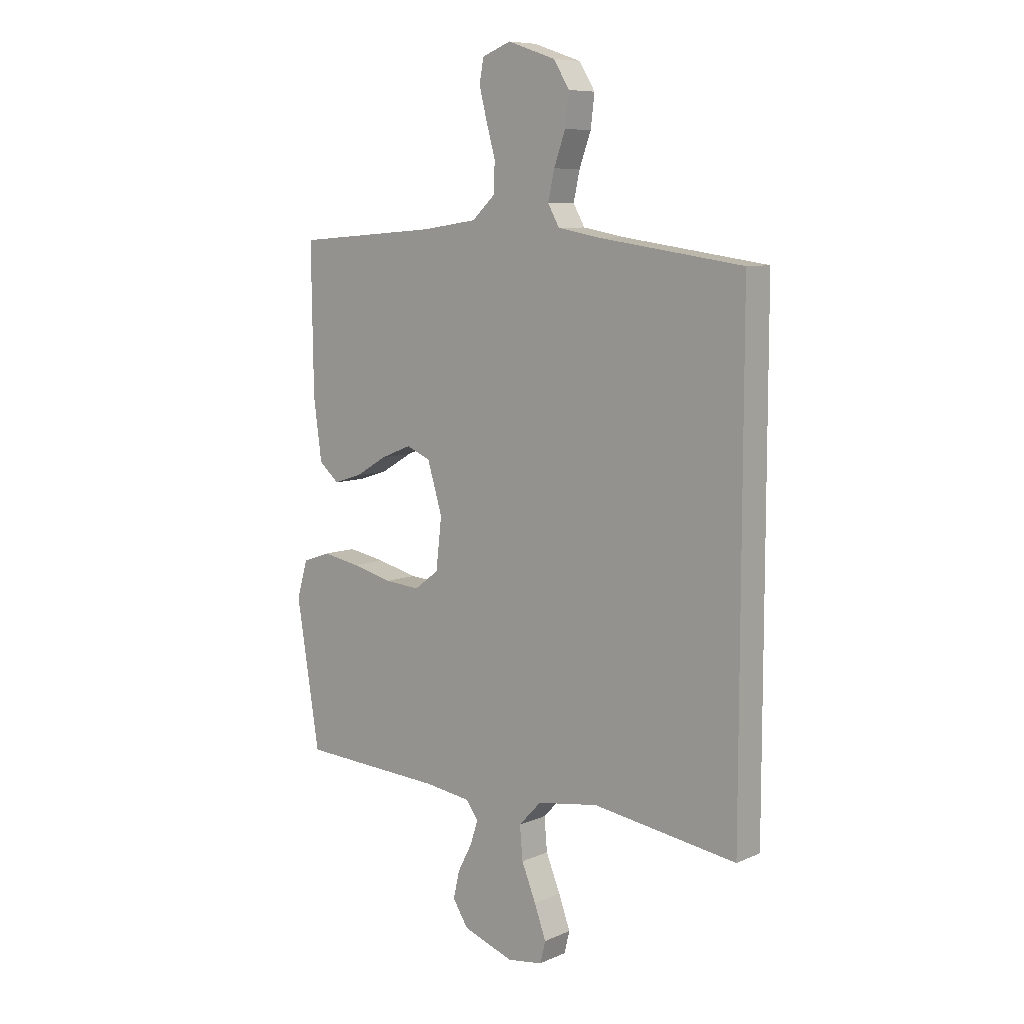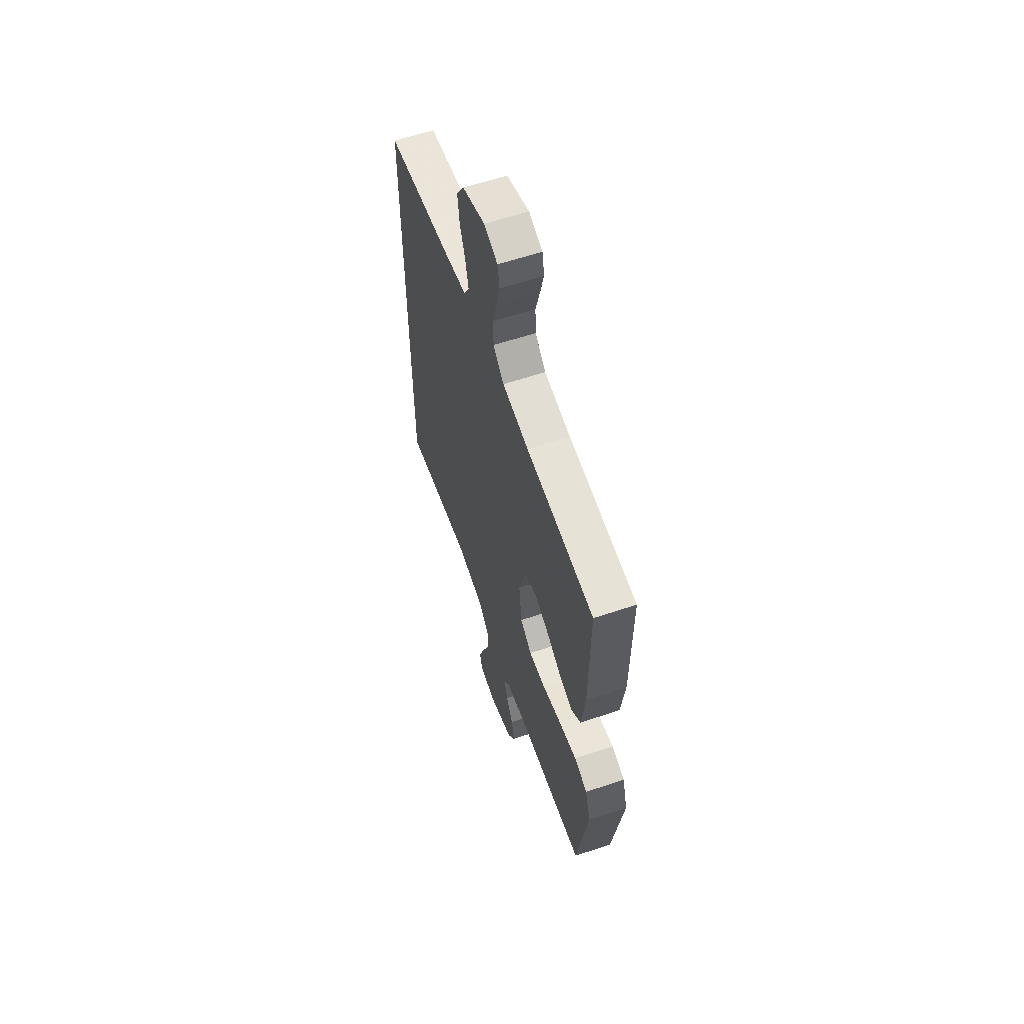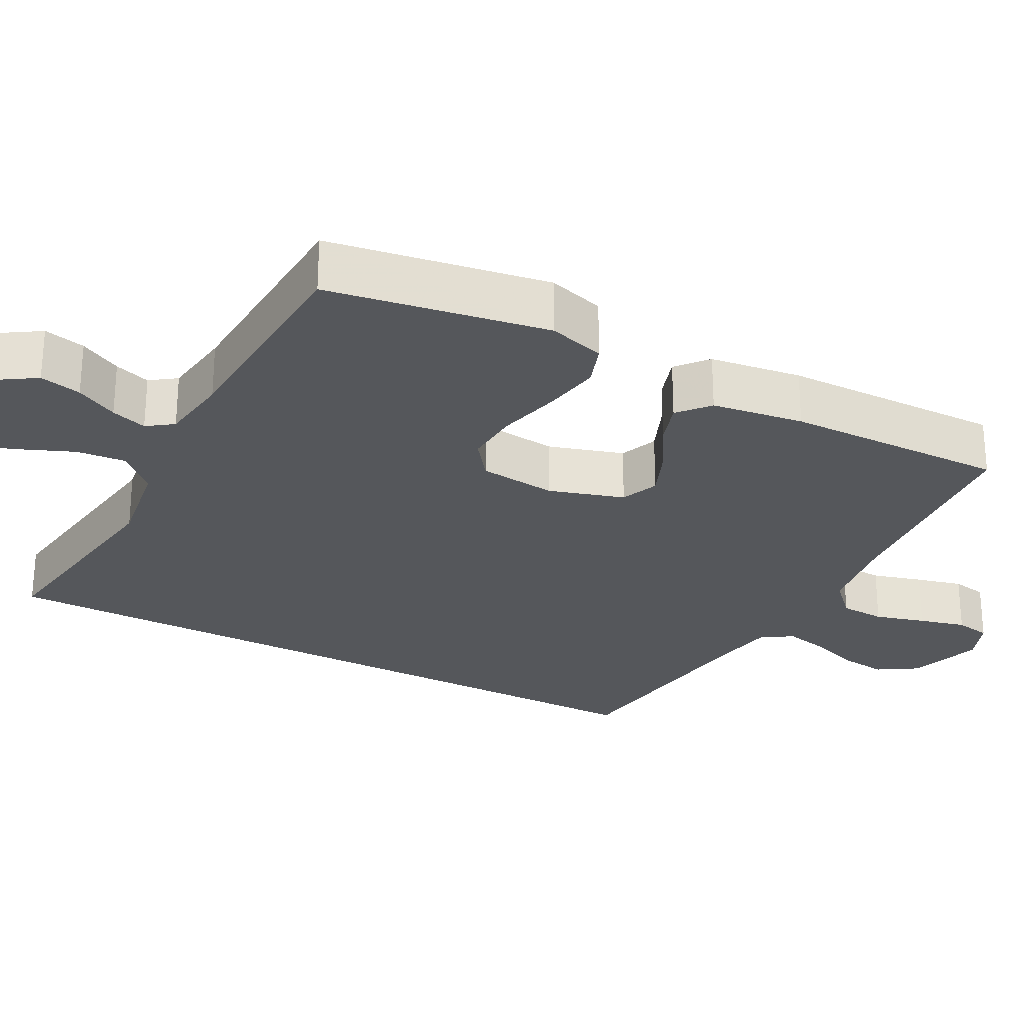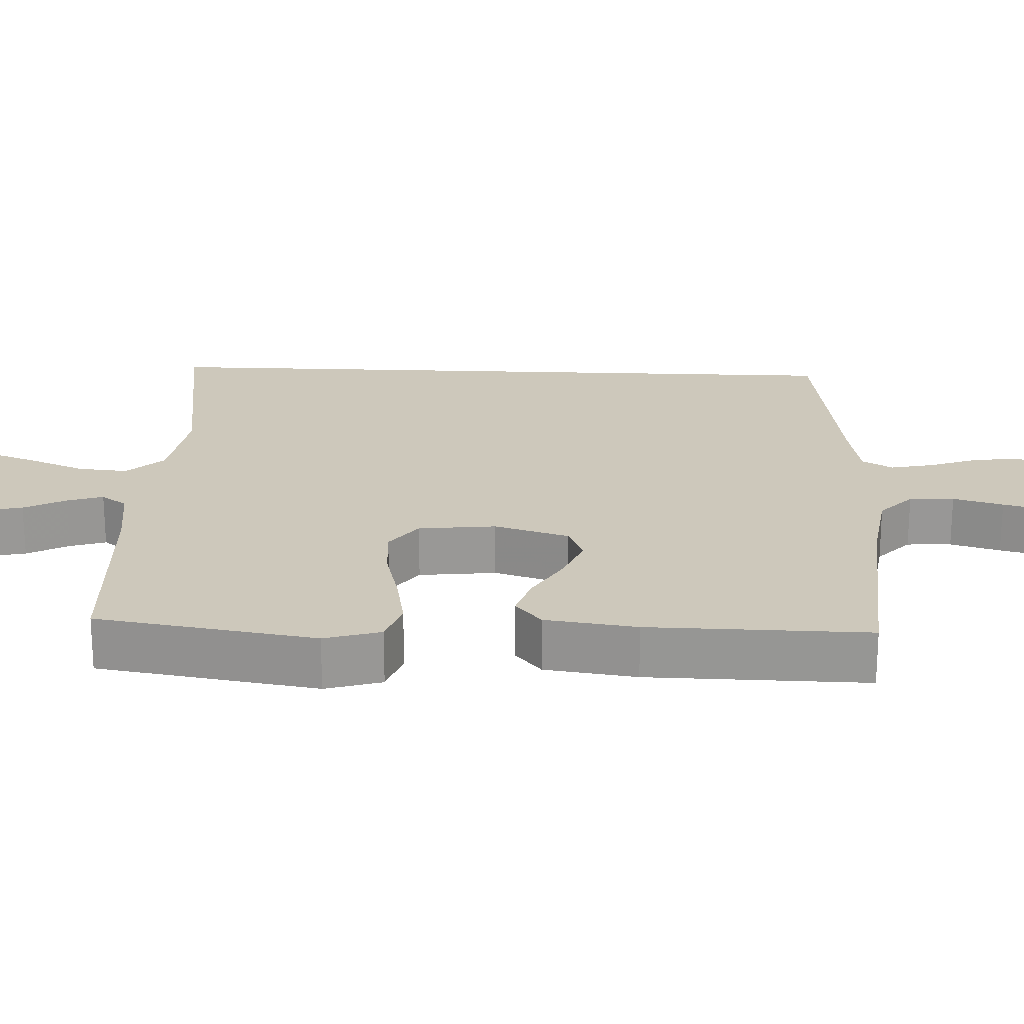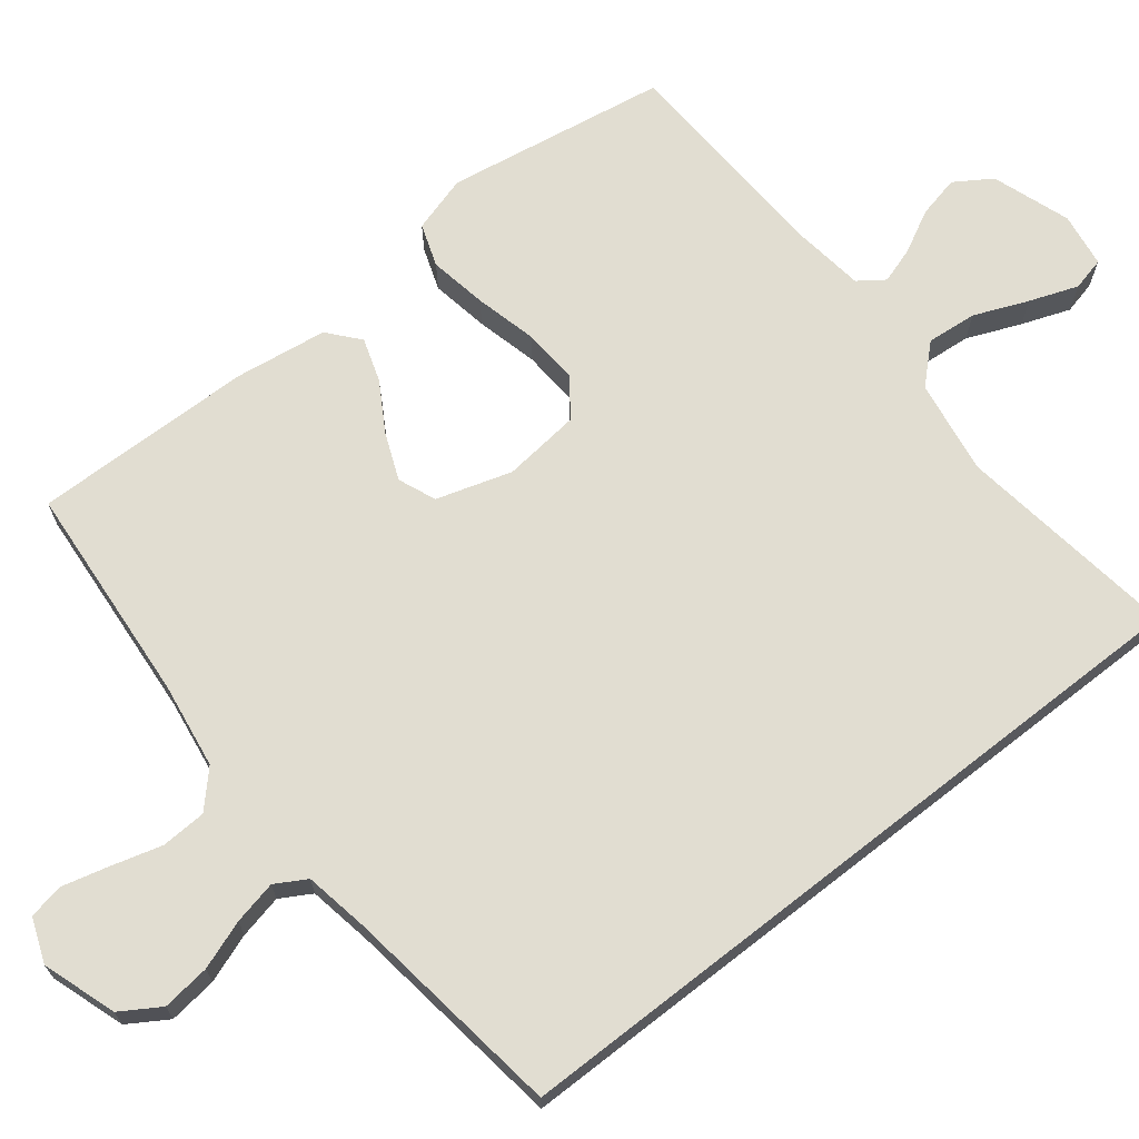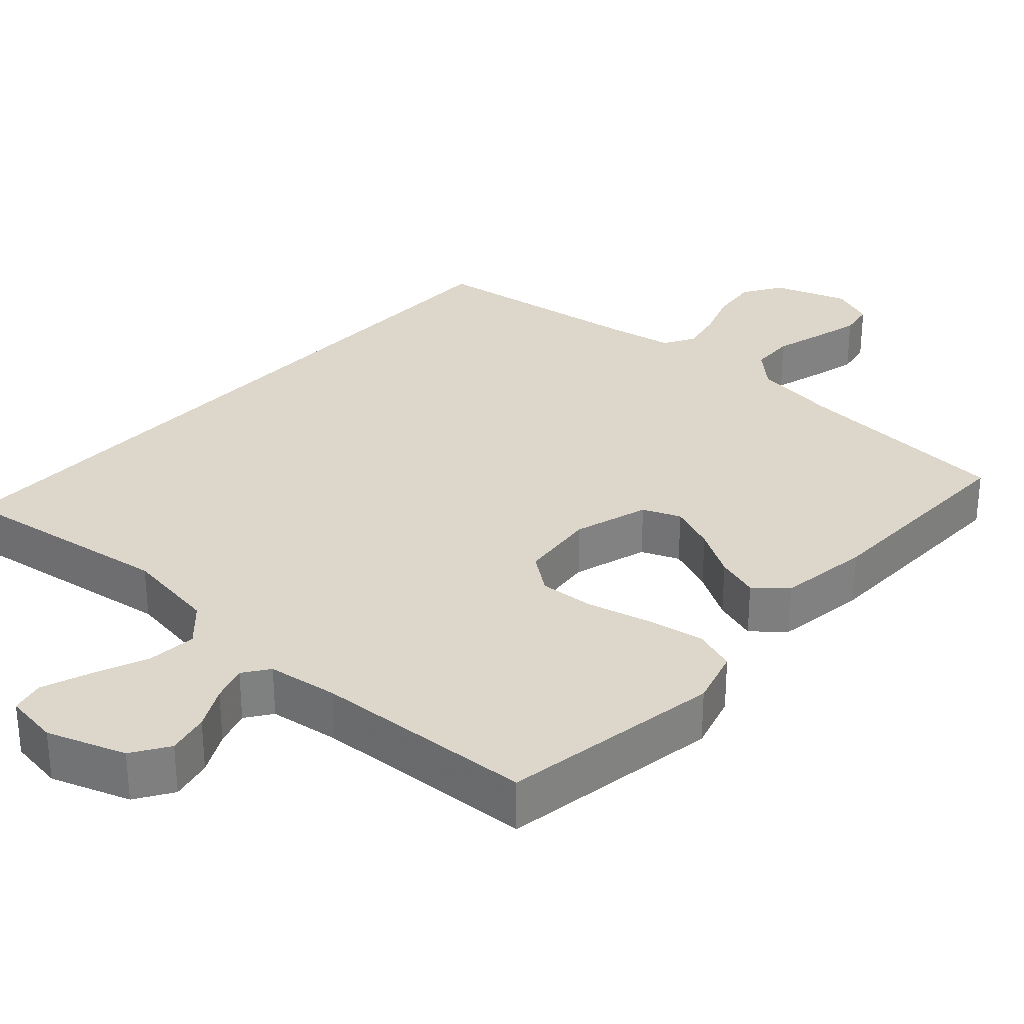
<metadata>
{"format":"obj","ext":"obj","renderer":"f3d","projection":"perspective","resolution":1024,"background":"white","views":[{"elev":8.4,"azim":40.5,"up":"+Z"},{"elev":60.1,"azim":-109.0,"up":"+Z"},{"elev":-27.0,"azim":-117.8,"up":"+Y"},{"elev":21.8,"azim":-87.5,"up":"+Y"},{"elev":68.8,"azim":52.0,"up":"+Y"},{"elev":30.4,"azim":-137.8,"up":"+Y"}]}
</metadata>
<code>
v 0.5 0.07 0.47
v 0.5 0.07 -0.523
v 0.2 0.07 -0.48
v 0.072 0.07 -0.5
v 0.025 0.07 -0.55
v 0.031 0.07 -0.618
v 0.061 0.07 -0.691
v 0.085 0.07 -0.757
v 0.074 0.07 -0.802
v 0 0.07 -0.813
v -0.106 0.07 -0.776
v -0.138 0.07 -0.726
v -0.125 0.07 -0.669
v -0.095 0.07 -0.612
v -0.079 0.07 -0.563
v -0.104 0.07 -0.528
v -0.2 0.07 -0.515
v -0.5 0.07 -0.5
v -0.548 0.07 -0.2
v -0.525 0.07 -0.123
v -0.467 0.07 -0.103
v -0.388 0.07 -0.117
v -0.304 0.07 -0.138
v -0.229 0.07 -0.143
v -0.178 0.07 -0.105
v -0.166 0.07 0
v -0.197 0.07 0.102
v -0.248 0.07 0.123
v -0.312 0.07 0.097
v -0.378 0.07 0.058
v -0.437 0.07 0.039
v -0.479 0.07 0.075
v -0.496 0.07 0.2
v -0.5 0.07 0.5
v -0.2 0.07 0.523
v -0.084 0.07 0.54
v -0.037 0.07 0.584
v -0.034 0.07 0.645
v -0.053 0.07 0.713
v -0.069 0.07 0.776
v -0.06 0.07 0.824
v 0 0.07 0.847
v 0.1 0.07 0.813
v 0.133 0.07 0.76
v 0.125 0.07 0.695
v 0.101 0.07 0.629
v 0.088 0.07 0.57
v 0.112 0.07 0.528
v 0.2 0.07 0.512
v 0.5 0 0.47
v 0.5 0 -0.523
v 0.2 0 -0.48
v 0.072 0 -0.5
v 0.025 0 -0.55
v 0.031 0 -0.618
v 0.061 0 -0.691
v 0.085 0 -0.757
v 0.074 0 -0.802
v 0 0 -0.813
v -0.106 0 -0.776
v -0.138 0 -0.726
v -0.125 0 -0.669
v -0.095 0 -0.612
v -0.079 0 -0.563
v -0.104 0 -0.528
v -0.2 0 -0.515
v -0.5 0 -0.5
v -0.548 0 -0.2
v -0.525 0 -0.123
v -0.467 0 -0.103
v -0.388 0 -0.117
v -0.304 0 -0.138
v -0.229 0 -0.143
v -0.178 0 -0.105
v -0.166 0 0
v -0.197 0 0.102
v -0.248 0 0.123
v -0.312 0 0.097
v -0.378 0 0.058
v -0.437 0 0.039
v -0.479 0 0.075
v -0.496 0 0.2
v -0.5 0 0.5
v -0.2 0 0.523
v -0.084 0 0.54
v -0.037 0 0.584
v -0.034 0 0.645
v -0.053 0 0.713
v -0.069 0 0.776
v -0.06 0 0.824
v 0 0 0.847
v 0.1 0 0.813
v 0.133 0 0.76
v 0.125 0 0.695
v 0.101 0 0.629
v 0.088 0 0.57
v 0.112 0 0.528
v 0.2 0 0.512
f 43 44 45 46
f 43 46 47
f 42 43 47
f 41 42 47
f 38 39 40 41
f 38 41 47 48
f 32 33 34 35
f 32 35 36
f 29 30 31 32
f 28 29 32 36
f 27 28 36 37
f 20 21 22 23
f 18 19 20 23
f 17 18 23 24
f 16 17 24 25
f 11 12 13 14
f 11 14 15
f 10 11 15
f 9 10 15
f 6 7 8 9
f 6 9 15
f 5 6 15 16
f 49 1 2 3
f 48 49 3 4
f 37 38 48 4
f 26 27 37 4
f 16 25 26
f 4 5 16 26
f 95 94 93 92
f 96 95 92
f 96 92 91
f 96 91 90
f 90 89 88 87
f 97 96 90 87
f 84 83 82 81
f 85 84 81
f 81 80 79 78
f 85 81 78 77
f 86 85 77 76
f 72 71 70 69
f 72 69 68 67
f 73 72 67 66
f 74 73 66 65
f 63 62 61 60
f 64 63 60
f 64 60 59
f 64 59 58
f 58 57 56 55
f 64 58 55
f 65 64 55 54
f 52 51 50 98
f 53 52 98 97
f 53 97 87 86
f 53 86 76 75
f 75 74 65
f 75 65 54 53
f 1 50 51 2
f 2 51 52 3
f 3 52 53 4
f 4 53 54 5
f 5 54 55 6
f 6 55 56 7
f 7 56 57 8
f 8 57 58 9
f 9 58 59 10
f 10 59 60 11
f 11 60 61 12
f 12 61 62 13
f 13 62 63 14
f 14 63 64 15
f 15 64 65 16
f 16 65 66 17
f 17 66 67 18
f 18 67 68 19
f 19 68 69 20
f 20 69 70 21
f 21 70 71 22
f 22 71 72 23
f 23 72 73 24
f 24 73 74 25
f 25 74 75 26
f 26 75 76 27
f 27 76 77 28
f 28 77 78 29
f 29 78 79 30
f 30 79 80 31
f 31 80 81 32
f 32 81 82 33
f 33 82 83 34
f 34 83 84 35
f 35 84 85 36
f 36 85 86 37
f 37 86 87 38
f 38 87 88 39
f 39 88 89 40
f 40 89 90 41
f 41 90 91 42
f 42 91 92 43
f 43 92 93 44
f 44 93 94 45
f 45 94 95 46
f 46 95 96 47
f 47 96 97 48
f 48 97 98 49
f 49 98 50 1

</code>
